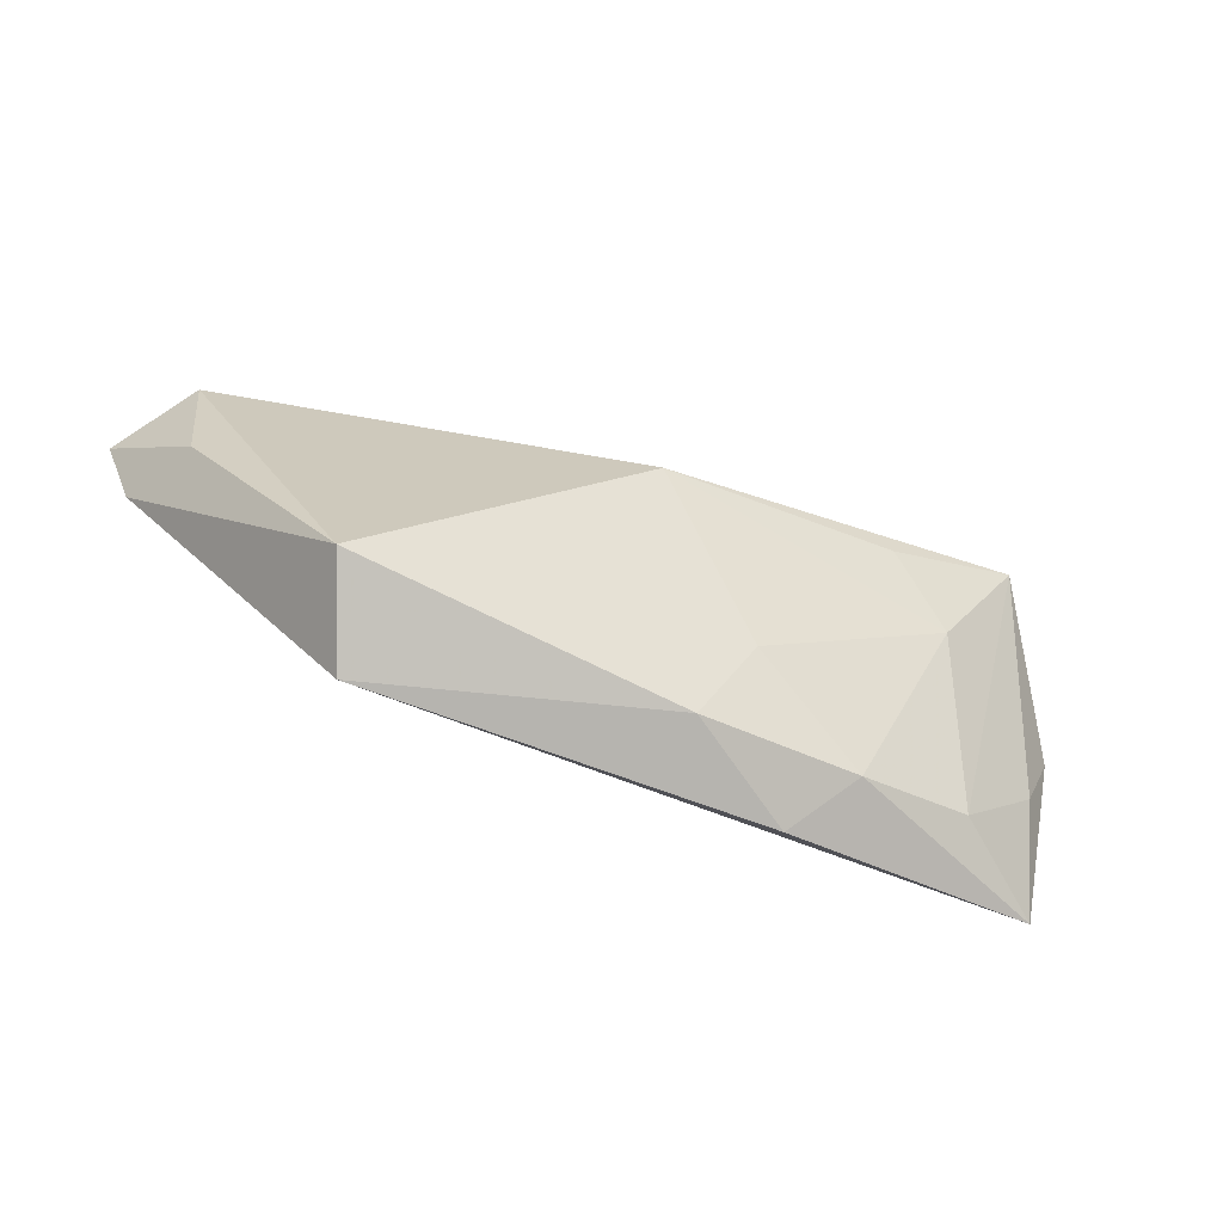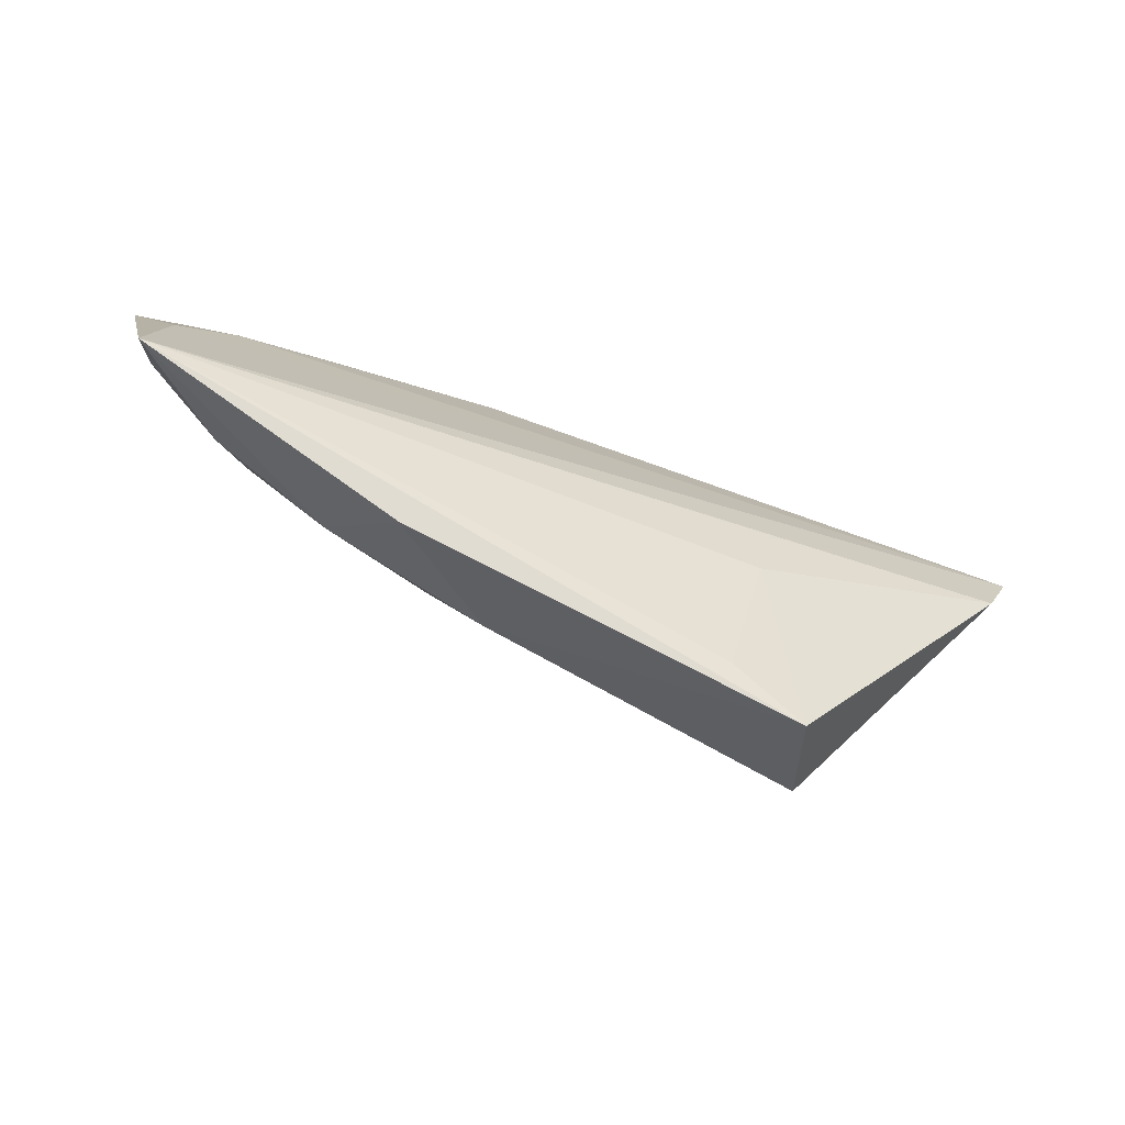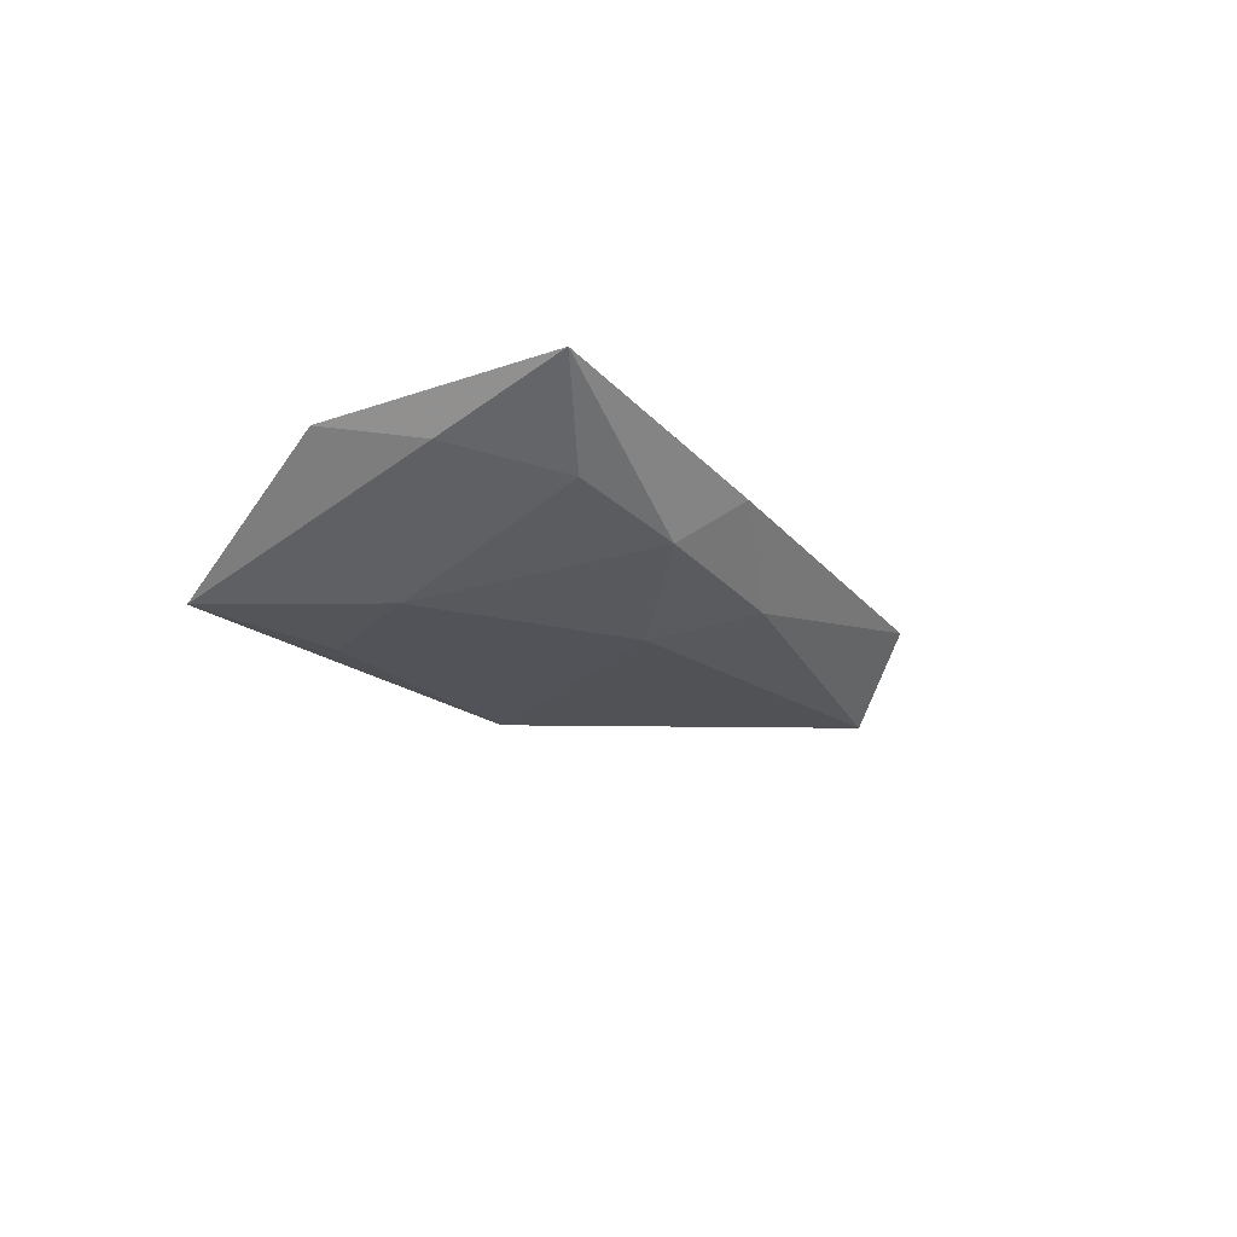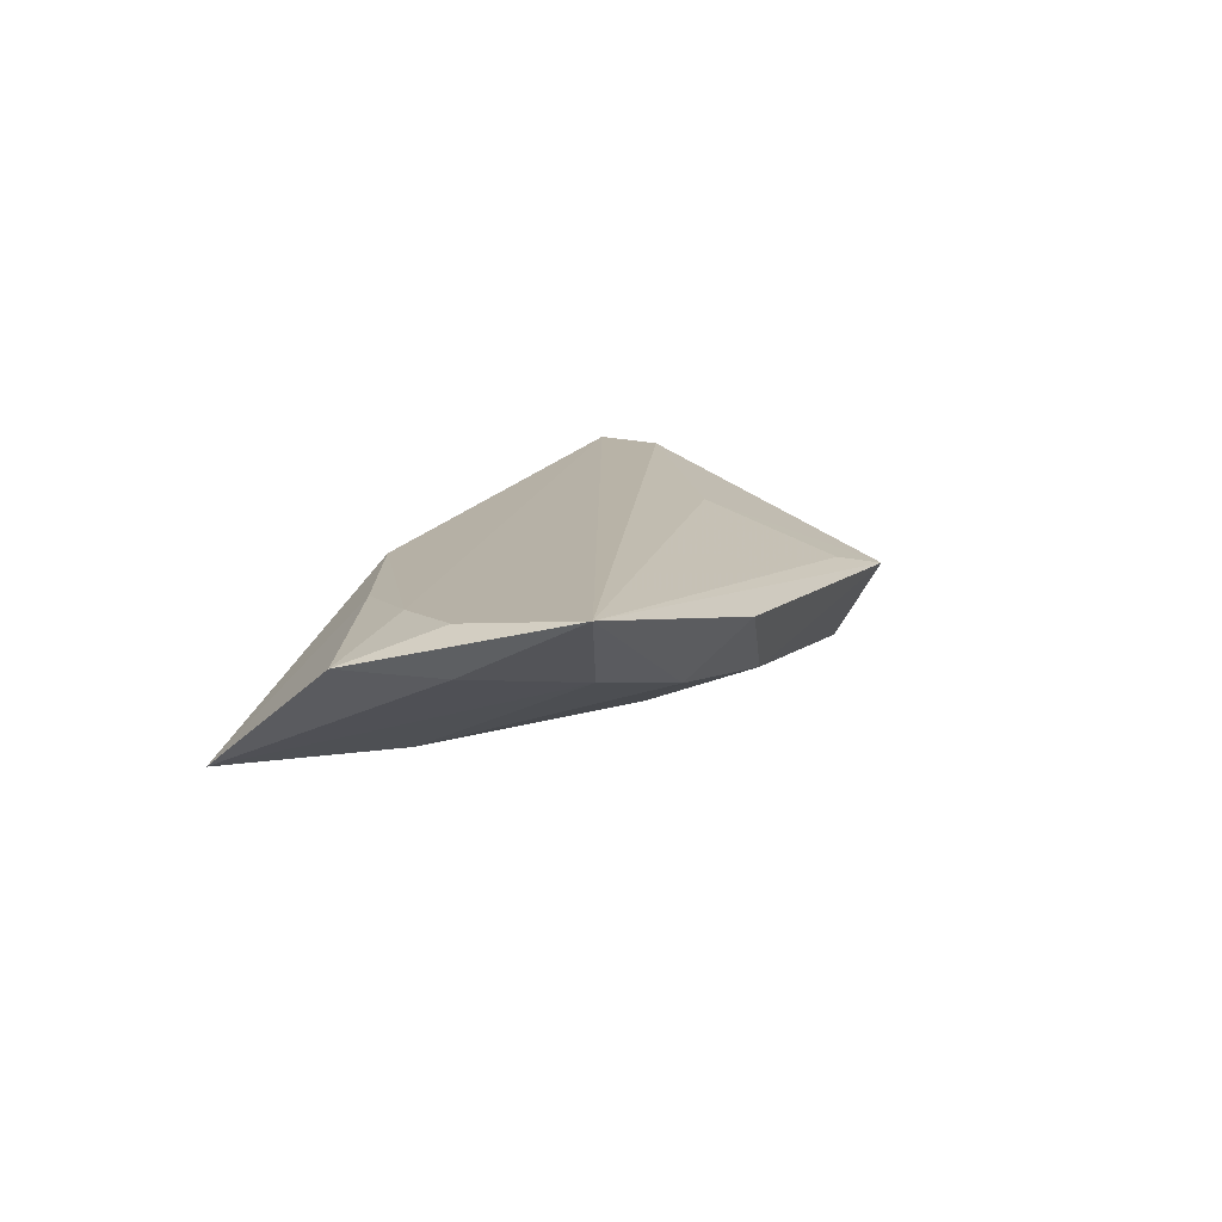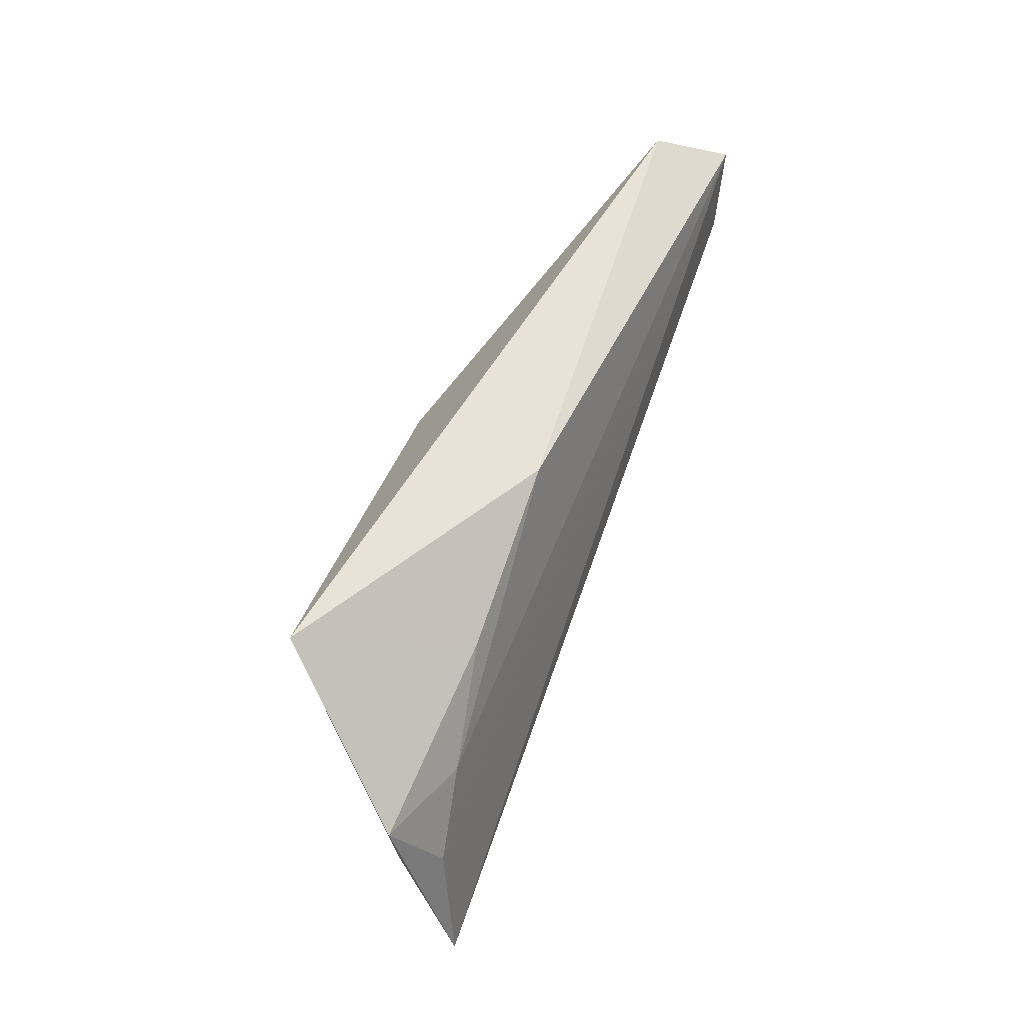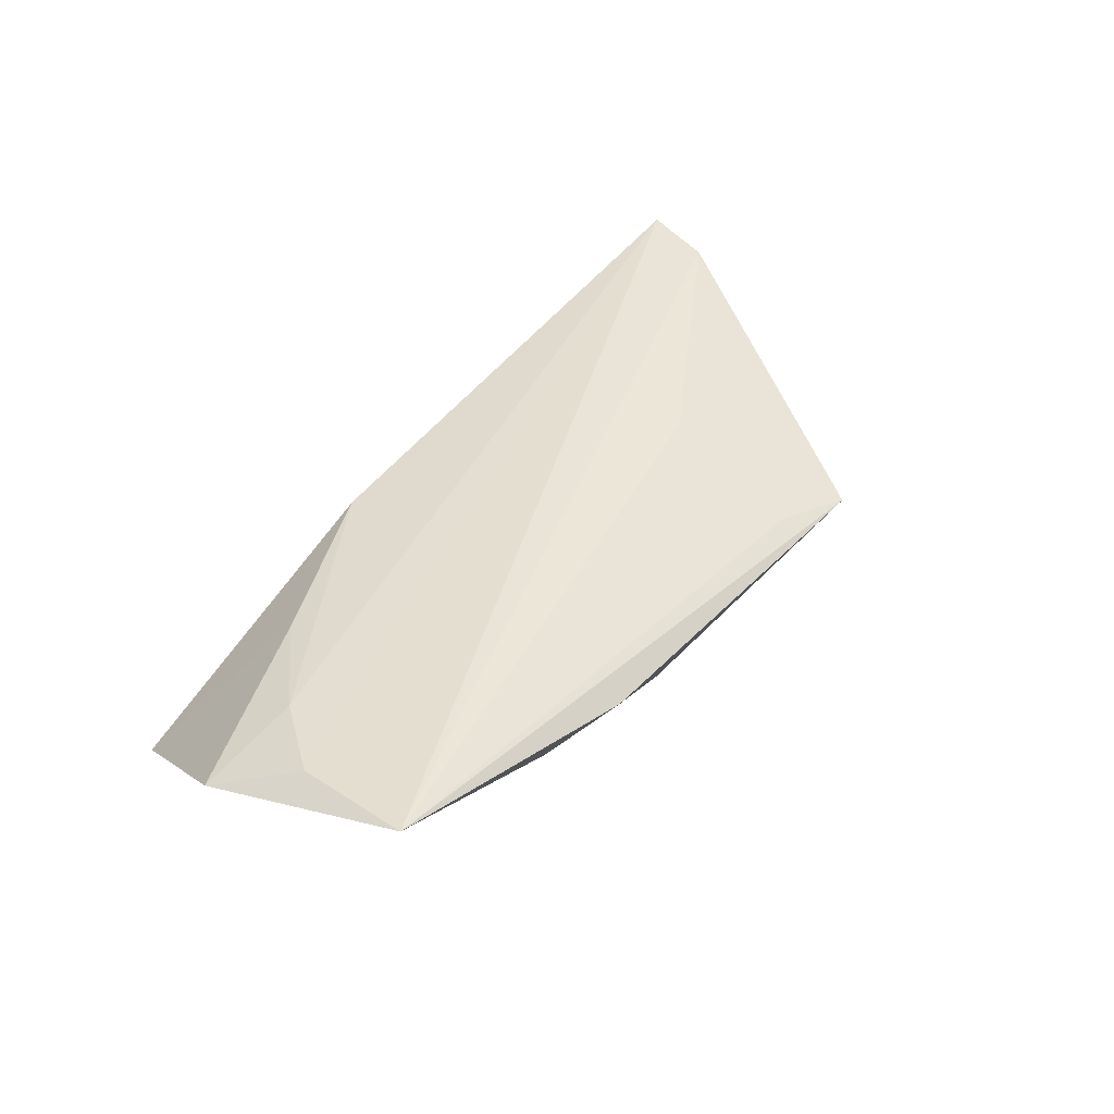
<metadata>
{"format":"obj","ext":"obj","renderer":"f3d","projection":"perspective","resolution":1024,"background":"white","views":[{"elev":-59.0,"azim":159.1,"up":"+Y"},{"elev":-68.9,"azim":-22.9,"up":"+Y"},{"elev":-13.8,"azim":-68.3,"up":"+Z"},{"elev":12.8,"azim":-71.3,"up":"+Z"},{"elev":45.9,"azim":-70.6,"up":"+Y"},{"elev":43.5,"azim":-56.2,"up":"+Z"}]}
</metadata>
<code>
v 0.05785 0.009101 0.0107
v -0.0329 0.01685 -0.01138
v -0.054 -0.005016 0.008842
v -0.05975 0.005672 0.00476
v -0.02155 -0.02737 0.004159
v 0.02036 -0.0271 0.002878
v -0.02882 -0.02133 -0.00211
v -0.007592 -0.02437 -0.005167
v -0.03526 0.01272 0.006541
v -0.0007698 0.01175 -0.01442
v 0.02297 -0.008616 0.00893
v -0.05604 -0.0205 0.0107
v -0.01273 0.02075 0.006516
v -0.03985 0.005547 -0.008751
v 0.03062 -0.03084 0.0003552
v 0.06182 0.019 0.0107
v 0.05245 0.007007 0.0002644
v -0.04671 0.003299 0.008084
v -0.05093 0.02479 -0.009687
v 0.03498 -0.02374 -0.01094
v -0.0442 -0.01671 0.001378
v -0.01392 -0.01234 -0.008699
v -0.05505 -0.005496 0.003443
v 0.05382 0.02479 0.002097
f 1 16 12
f 24 13 16
f 19 13 24
f 5 15 12
f 5 8 15
f 11 1 12
f 15 1 11
f 16 13 18
f 17 24 16
f 16 1 17
f 23 21 12
f 19 21 23
f 14 21 19
f 12 15 6
f 6 11 12
f 15 11 6
f 12 16 3
f 16 18 3
f 4 3 18
f 19 23 4
f 4 23 12
f 12 3 4
f 19 24 10
f 21 14 7
f 12 21 7
f 7 5 12
f 8 5 7
f 9 18 13
f 9 4 18
f 9 13 19
f 19 4 9
f 24 17 20
f 20 10 24
f 20 1 15
f 20 17 1
f 15 8 20
f 2 14 19
f 19 10 2
f 2 10 14
f 14 10 22
f 10 20 22
f 22 20 8
f 8 7 22
f 22 7 14

</code>
